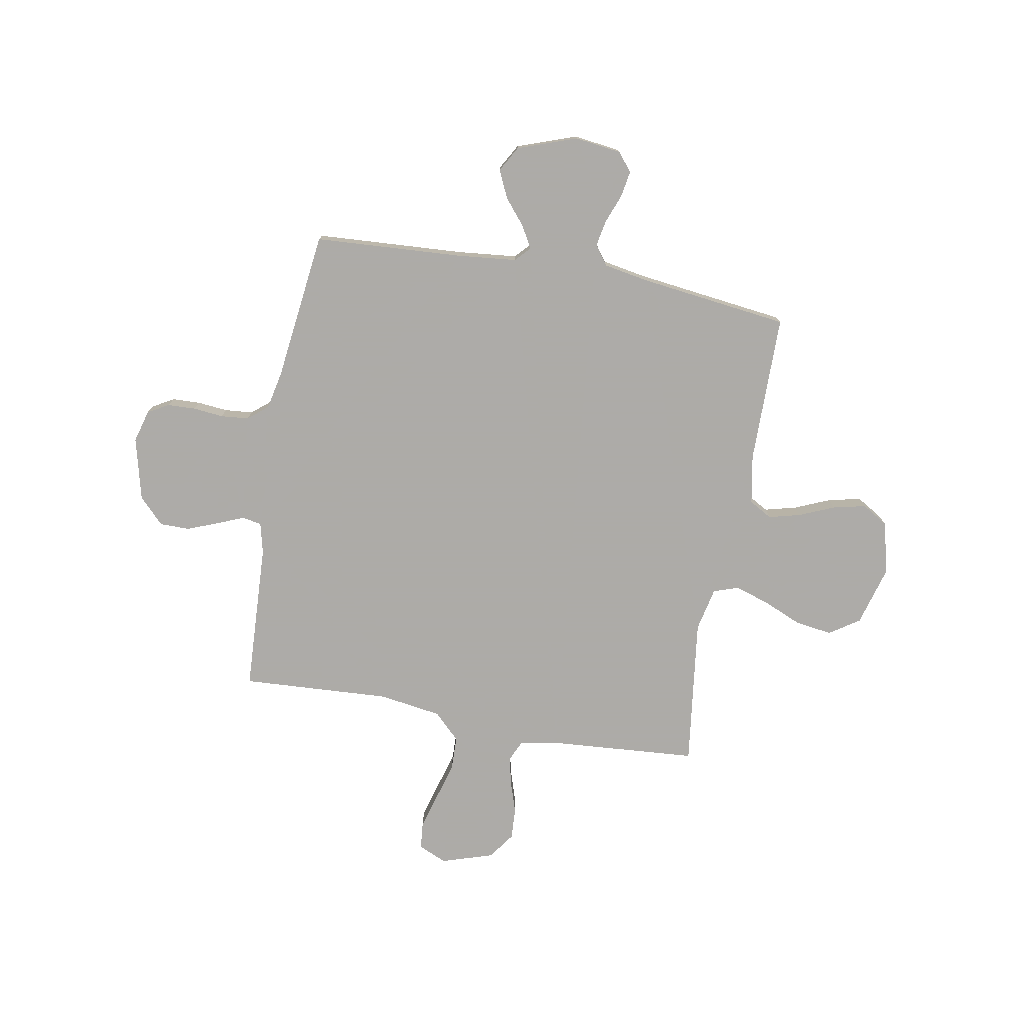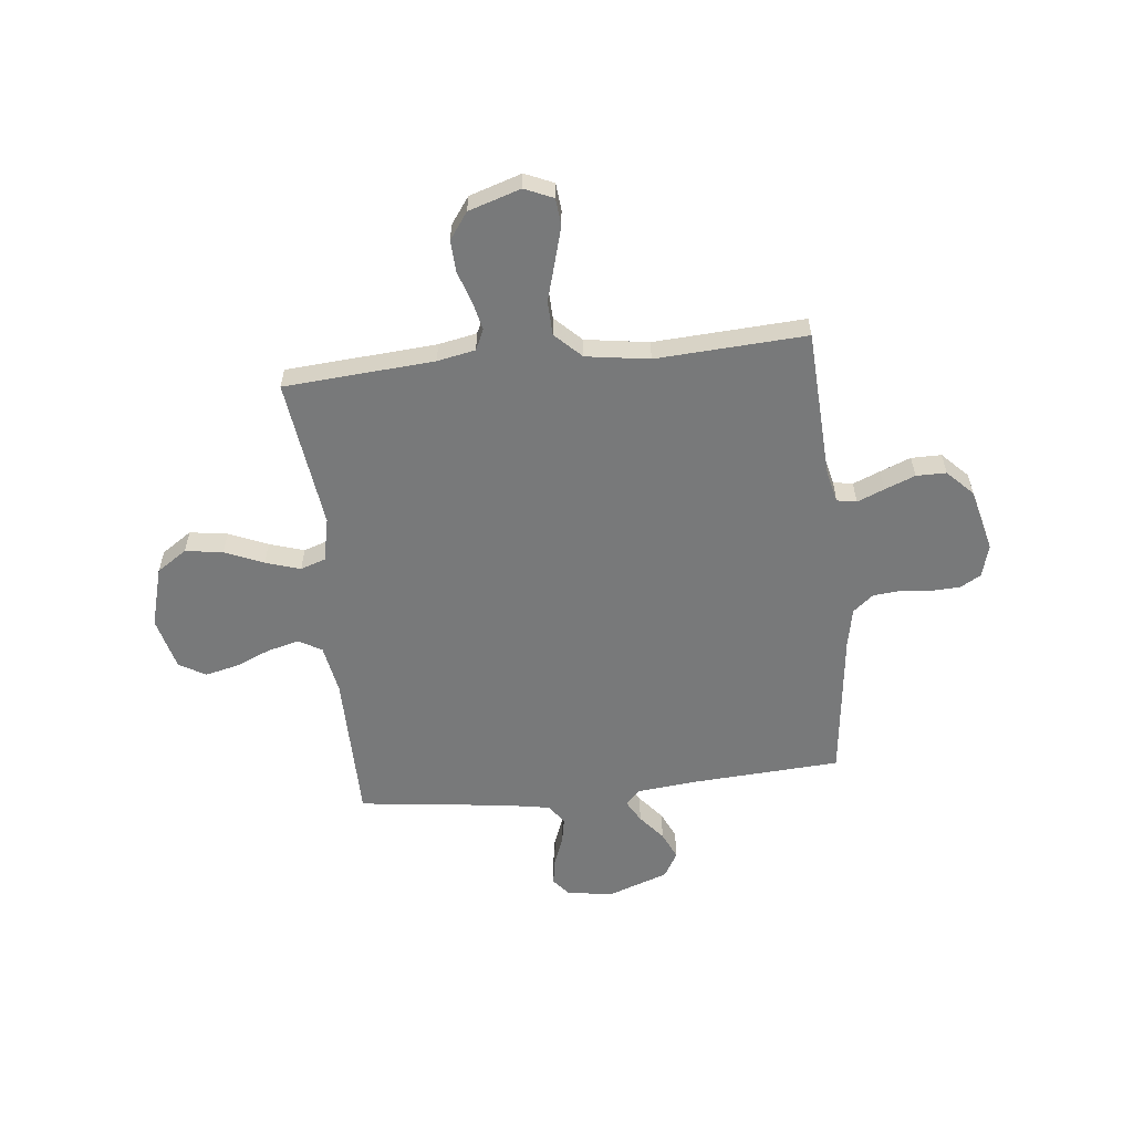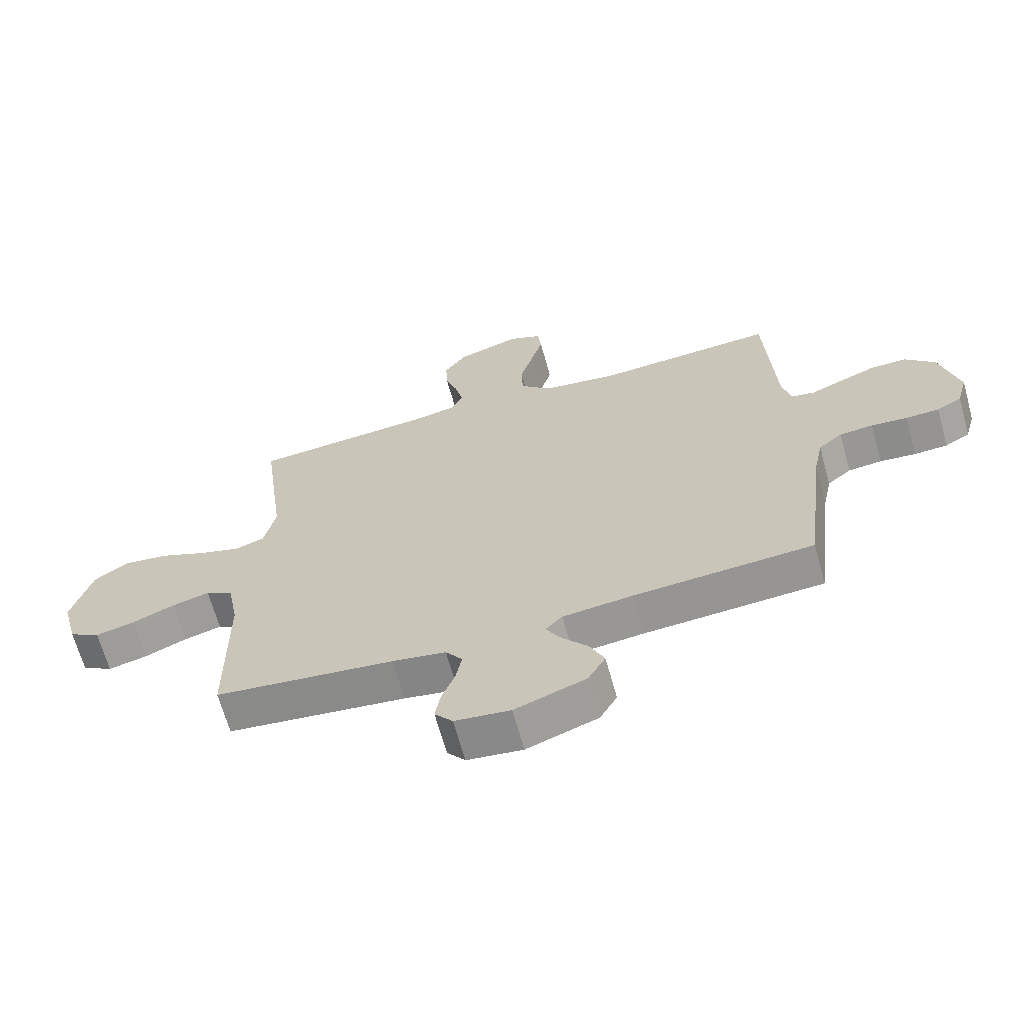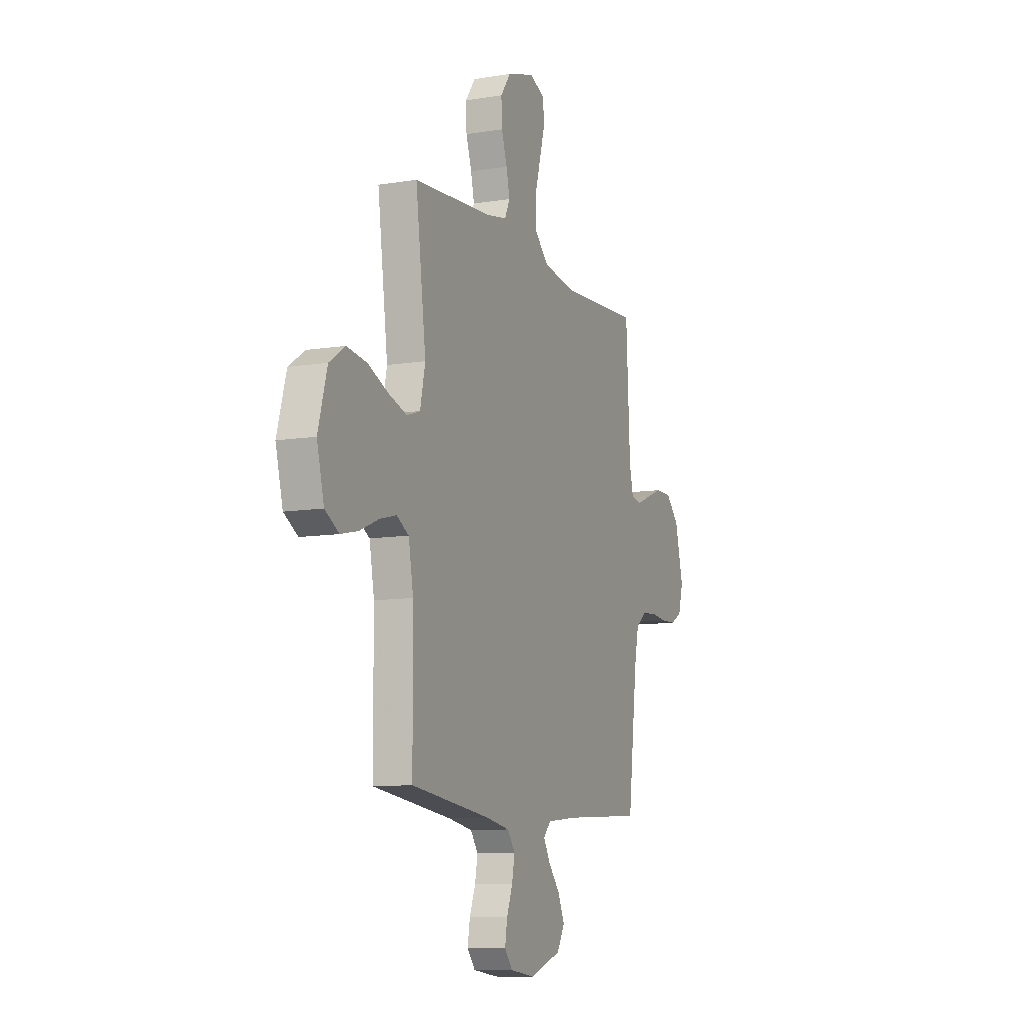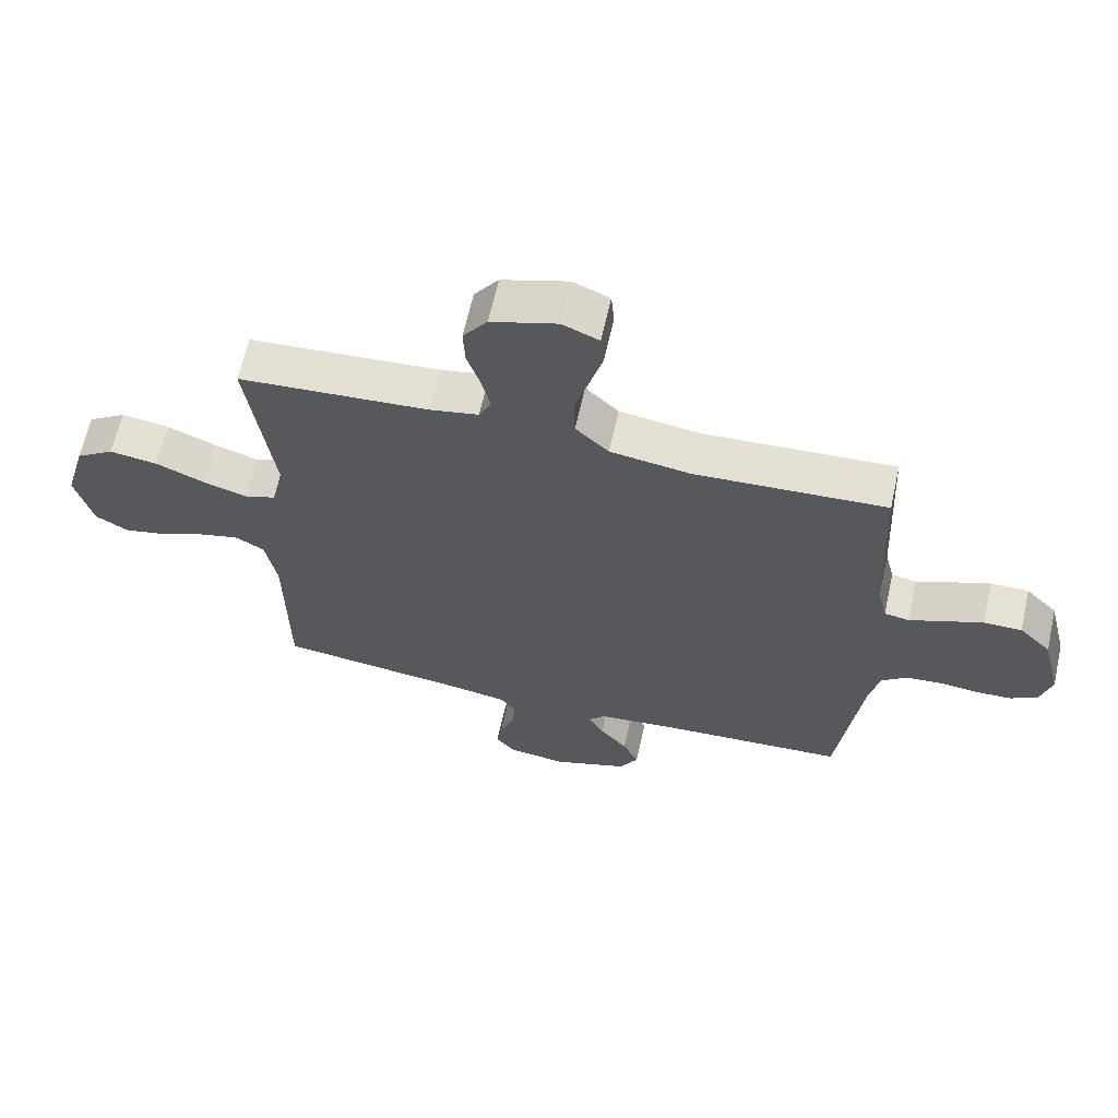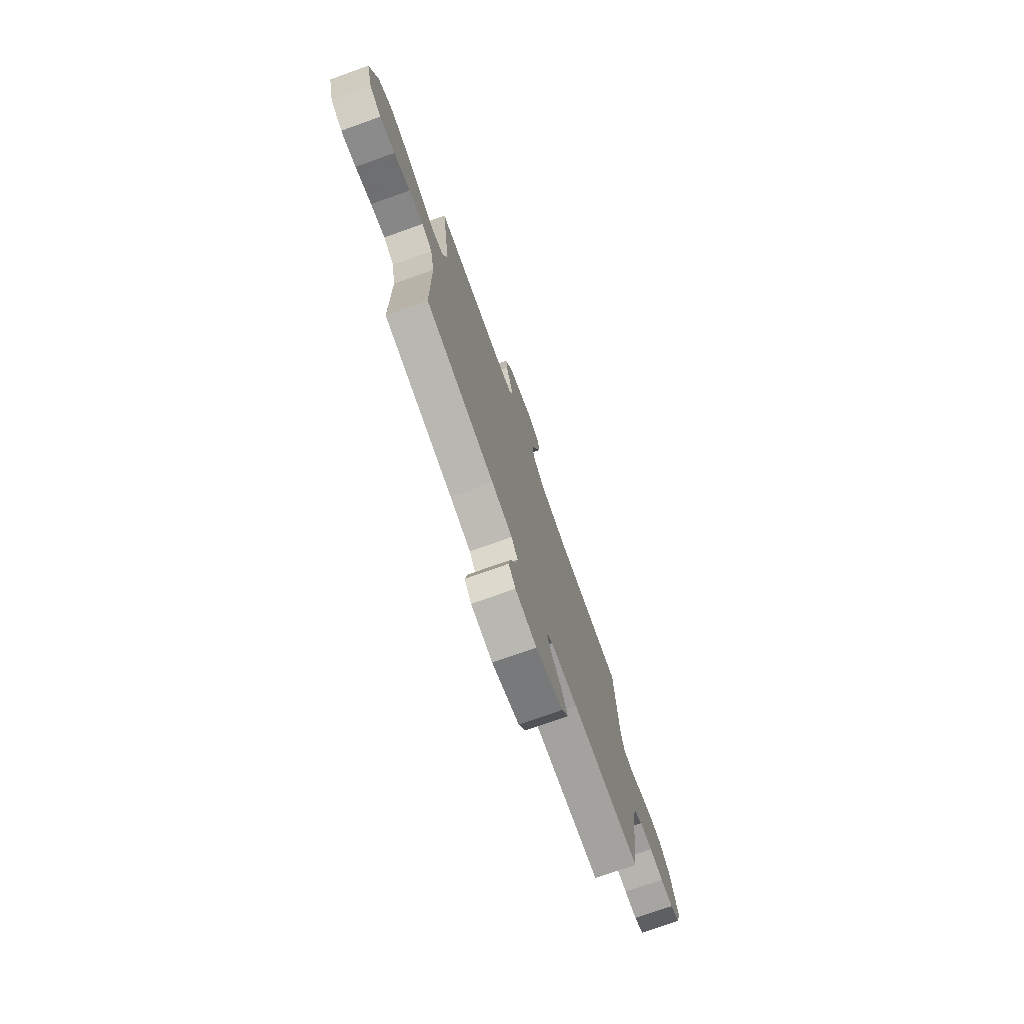
<metadata>
{"format":"obj","ext":"obj","renderer":"f3d","projection":"perspective","resolution":1024,"background":"white","views":[{"elev":-76.5,"azim":169.8,"up":"+Y"},{"elev":-57.7,"azim":6.2,"up":"+Y"},{"elev":-66.4,"azim":15.6,"up":"+Z"},{"elev":-9.9,"azim":-67.1,"up":"+Z"},{"elev":64.4,"azim":12.6,"up":"+Z"},{"elev":-75.7,"azim":-70.4,"up":"+Z"}]}
</metadata>
<code>
v -0.5 0.07 0.5
v -0.2 0.07 0.522
v -0.124 0.07 0.537
v -0.105 0.07 0.578
v -0.118 0.07 0.635
v -0.139 0.07 0.699
v -0.142 0.07 0.762
v -0.104 0.07 0.815
v 0 0.07 0.848
v 0.057 0.07 0.823
v 0.062 0.07 0.769
v 0.042 0.07 0.698
v 0.02 0.07 0.622
v 0.022 0.07 0.553
v 0.074 0.07 0.502
v 0.2 0.07 0.483
v 0.5 0.07 0.5
v 0.515 0.07 0.2
v 0.53 0.07 0.138
v 0.569 0.07 0.131
v 0.623 0.07 0.153
v 0.684 0.07 0.177
v 0.744 0.07 0.177
v 0.794 0.07 0.126
v 0.825 0.07 0
v 0.807 0.07 -0.065
v 0.765 0.07 -0.089
v 0.709 0.07 -0.091
v 0.648 0.07 -0.085
v 0.592 0.07 -0.09
v 0.552 0.07 -0.123
v 0.536 0.07 -0.2
v 0.5 0.07 -0.5
v 0.2 0.07 -0.518
v 0.083 0.07 -0.53
v 0.055 0.07 -0.56
v 0.08 0.07 -0.604
v 0.123 0.07 -0.656
v 0.148 0.07 -0.711
v 0.119 0.07 -0.762
v 0 0.07 -0.804
v -0.093 0.07 -0.792
v -0.123 0.07 -0.755
v -0.114 0.07 -0.702
v -0.092 0.07 -0.645
v -0.082 0.07 -0.592
v -0.11 0.07 -0.553
v -0.2 0.07 -0.537
v -0.5 0.07 -0.5
v -0.502 0.07 -0.2
v -0.52 0.07 -0.101
v -0.566 0.07 -0.075
v -0.629 0.07 -0.091
v -0.7 0.07 -0.121
v -0.766 0.07 -0.136
v -0.818 0.07 -0.105
v -0.845 0.07 0
v -0.811 0.07 0.121
v -0.751 0.07 0.161
v -0.676 0.07 0.15
v -0.599 0.07 0.117
v -0.53 0.07 0.095
v -0.48 0.07 0.112
v -0.461 0.07 0.2
v -0.5 0 0.5
v -0.2 0 0.522
v -0.124 0 0.537
v -0.105 0 0.578
v -0.118 0 0.635
v -0.139 0 0.699
v -0.142 0 0.762
v -0.104 0 0.815
v 0 0 0.848
v 0.057 0 0.823
v 0.062 0 0.769
v 0.042 0 0.698
v 0.02 0 0.622
v 0.022 0 0.553
v 0.074 0 0.502
v 0.2 0 0.483
v 0.5 0 0.5
v 0.515 0 0.2
v 0.53 0 0.138
v 0.569 0 0.131
v 0.623 0 0.153
v 0.684 0 0.177
v 0.744 0 0.177
v 0.794 0 0.126
v 0.825 0 0
v 0.807 0 -0.065
v 0.765 0 -0.089
v 0.709 0 -0.091
v 0.648 0 -0.085
v 0.592 0 -0.09
v 0.552 0 -0.123
v 0.536 0 -0.2
v 0.5 0 -0.5
v 0.2 0 -0.518
v 0.083 0 -0.53
v 0.055 0 -0.56
v 0.08 0 -0.604
v 0.123 0 -0.656
v 0.148 0 -0.711
v 0.119 0 -0.762
v 0 0 -0.804
v -0.093 0 -0.792
v -0.123 0 -0.755
v -0.114 0 -0.702
v -0.092 0 -0.645
v -0.082 0 -0.592
v -0.11 0 -0.553
v -0.2 0 -0.537
v -0.5 0 -0.5
v -0.502 0 -0.2
v -0.52 0 -0.101
v -0.566 0 -0.075
v -0.629 0 -0.091
v -0.7 0 -0.121
v -0.766 0 -0.136
v -0.818 0 -0.105
v -0.845 0 0
v -0.811 0 0.121
v -0.751 0 0.161
v -0.676 0 0.15
v -0.599 0 0.117
v -0.53 0 0.095
v -0.48 0 0.112
v -0.461 0 0.2
f 59 60 61
f 58 59 61
f 57 58 61
f 56 57 61
f 55 56 61
f 54 55 61
f 53 54 61
f 52 53 61 62
f 51 52 62 63
f 48 49 50
f 51 63 64
f 50 51 64
f 48 50 64
f 47 48 64
f 43 44 45
f 42 43 45
f 41 42 45
f 40 41 45
f 39 40 45
f 38 39 45
f 37 38 45
f 36 37 45 46
f 64 1 2
f 47 64 2
f 46 47 2
f 36 46 2
f 35 36 2
f 27 28 29
f 26 27 29
f 25 26 29
f 24 25 29
f 23 24 29
f 22 23 29
f 21 22 29
f 20 21 29
f 19 20 29 30
f 16 17 18
f 15 16 18 19
f 11 12 13
f 10 11 13
f 9 10 13
f 8 9 13
f 7 8 13
f 6 7 13
f 5 6 13
f 4 5 13 14
f 3 4 14 15
f 3 15 19
f 2 3 19
f 35 2 19
f 34 35 19
f 19 30 31
f 19 31 32
f 19 32 33 34
f 125 124 123
f 125 123 122
f 125 122 121
f 125 121 120
f 125 120 119
f 125 119 118
f 125 118 117
f 126 125 117 116
f 127 126 116 115
f 114 113 112
f 128 127 115
f 128 115 114
f 128 114 112
f 128 112 111
f 109 108 107
f 109 107 106
f 109 106 105
f 109 105 104
f 109 104 103
f 109 103 102
f 109 102 101
f 110 109 101 100
f 66 65 128
f 66 128 111
f 66 111 110
f 66 110 100
f 66 100 99
f 93 92 91
f 93 91 90
f 93 90 89
f 93 89 88
f 93 88 87
f 93 87 86
f 93 86 85
f 93 85 84
f 94 93 84 83
f 82 81 80
f 83 82 80 79
f 77 76 75
f 77 75 74
f 77 74 73
f 77 73 72
f 77 72 71
f 77 71 70
f 77 70 69
f 78 77 69 68
f 79 78 68 67
f 83 79 67
f 83 67 66
f 83 66 99
f 83 99 98
f 95 94 83
f 96 95 83
f 98 97 96 83
f 1 65 66 2
f 2 66 67 3
f 3 67 68 4
f 4 68 69 5
f 5 69 70 6
f 6 70 71 7
f 7 71 72 8
f 8 72 73 9
f 9 73 74 10
f 10 74 75 11
f 11 75 76 12
f 12 76 77 13
f 13 77 78 14
f 14 78 79 15
f 15 79 80 16
f 16 80 81 17
f 17 81 82 18
f 18 82 83 19
f 19 83 84 20
f 20 84 85 21
f 21 85 86 22
f 22 86 87 23
f 23 87 88 24
f 24 88 89 25
f 25 89 90 26
f 26 90 91 27
f 27 91 92 28
f 28 92 93 29
f 29 93 94 30
f 30 94 95 31
f 31 95 96 32
f 32 96 97 33
f 33 97 98 34
f 34 98 99 35
f 35 99 100 36
f 36 100 101 37
f 37 101 102 38
f 38 102 103 39
f 39 103 104 40
f 40 104 105 41
f 41 105 106 42
f 42 106 107 43
f 43 107 108 44
f 44 108 109 45
f 45 109 110 46
f 46 110 111 47
f 47 111 112 48
f 48 112 113 49
f 49 113 114 50
f 50 114 115 51
f 51 115 116 52
f 52 116 117 53
f 53 117 118 54
f 54 118 119 55
f 55 119 120 56
f 56 120 121 57
f 57 121 122 58
f 58 122 123 59
f 59 123 124 60
f 60 124 125 61
f 61 125 126 62
f 62 126 127 63
f 63 127 128 64
f 64 128 65 1

</code>
